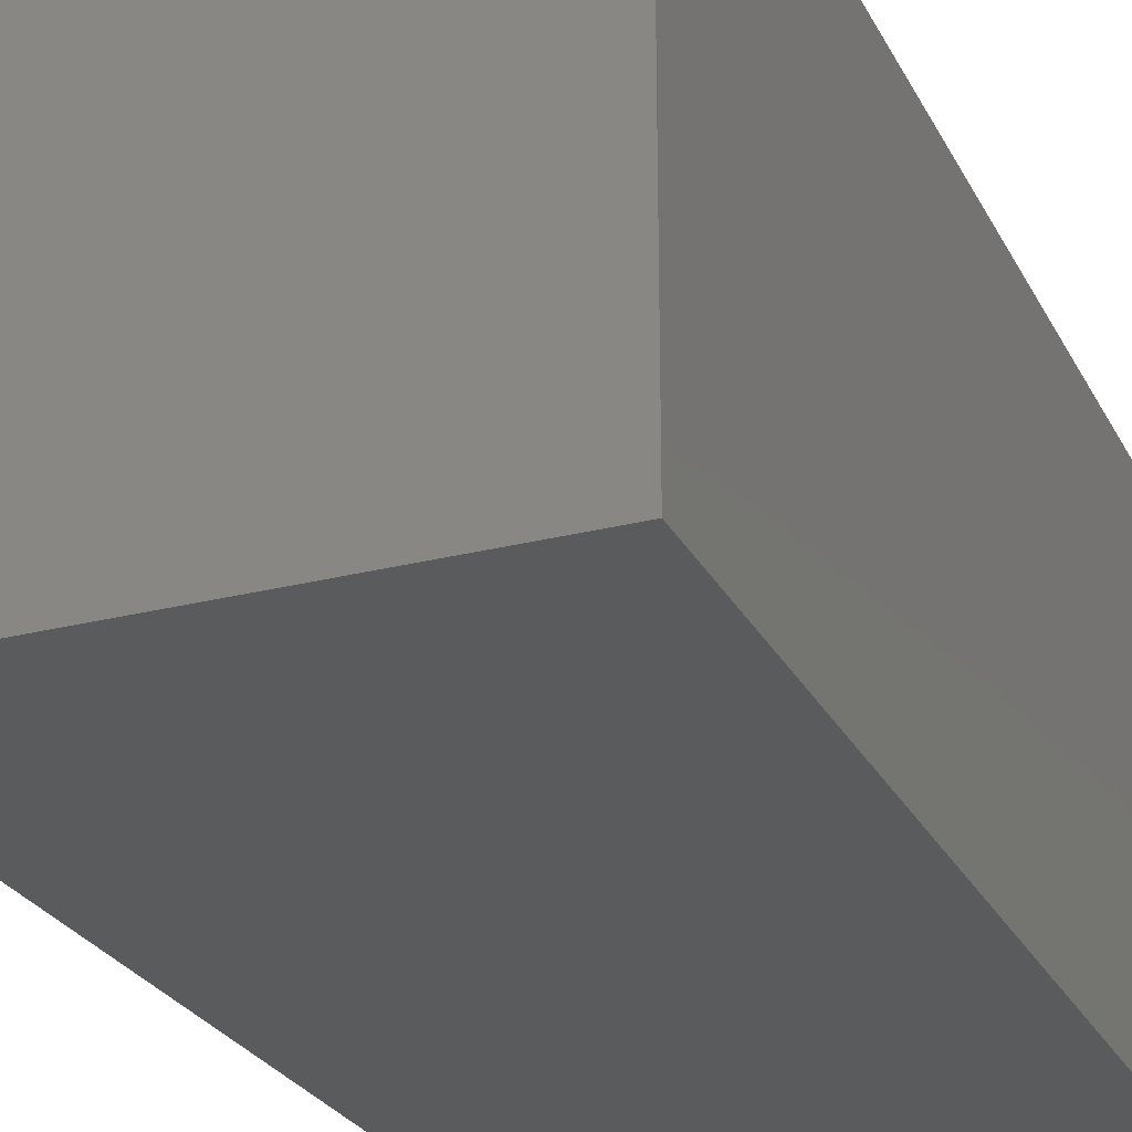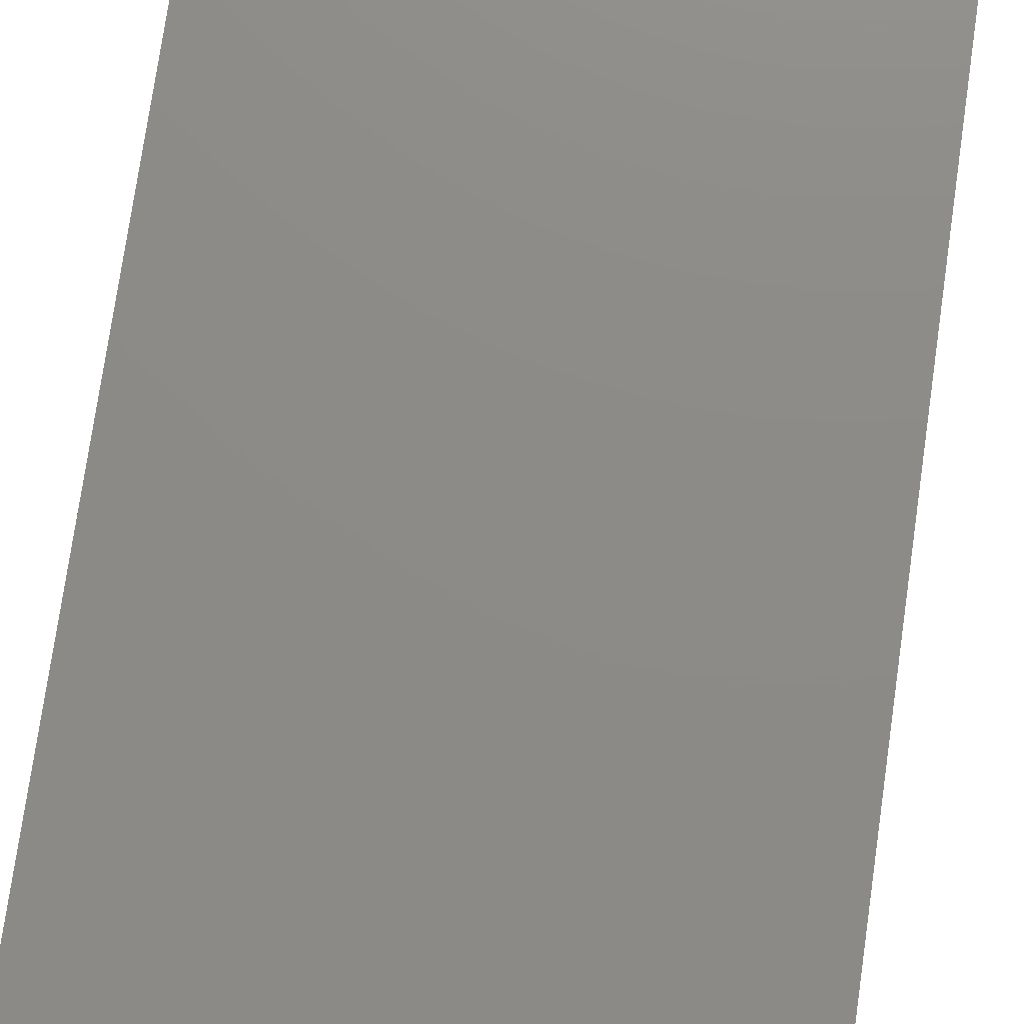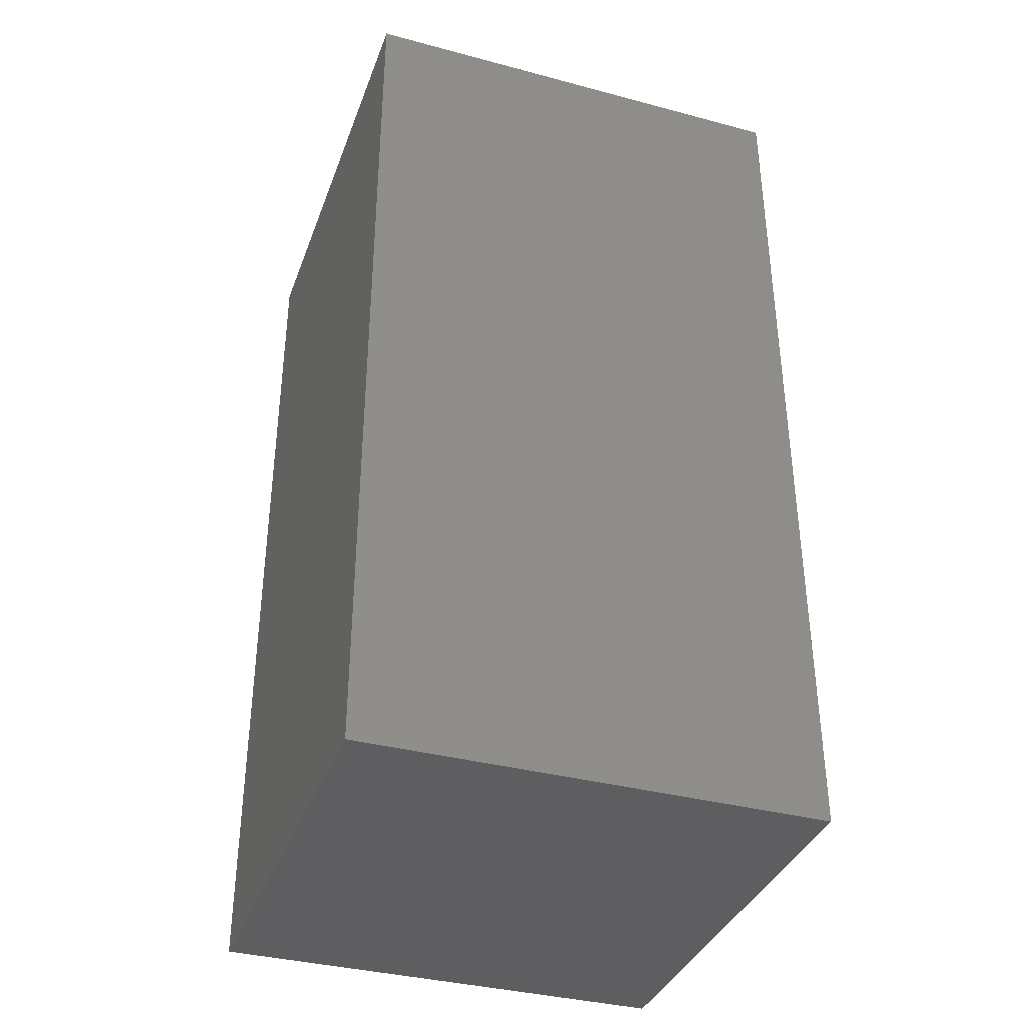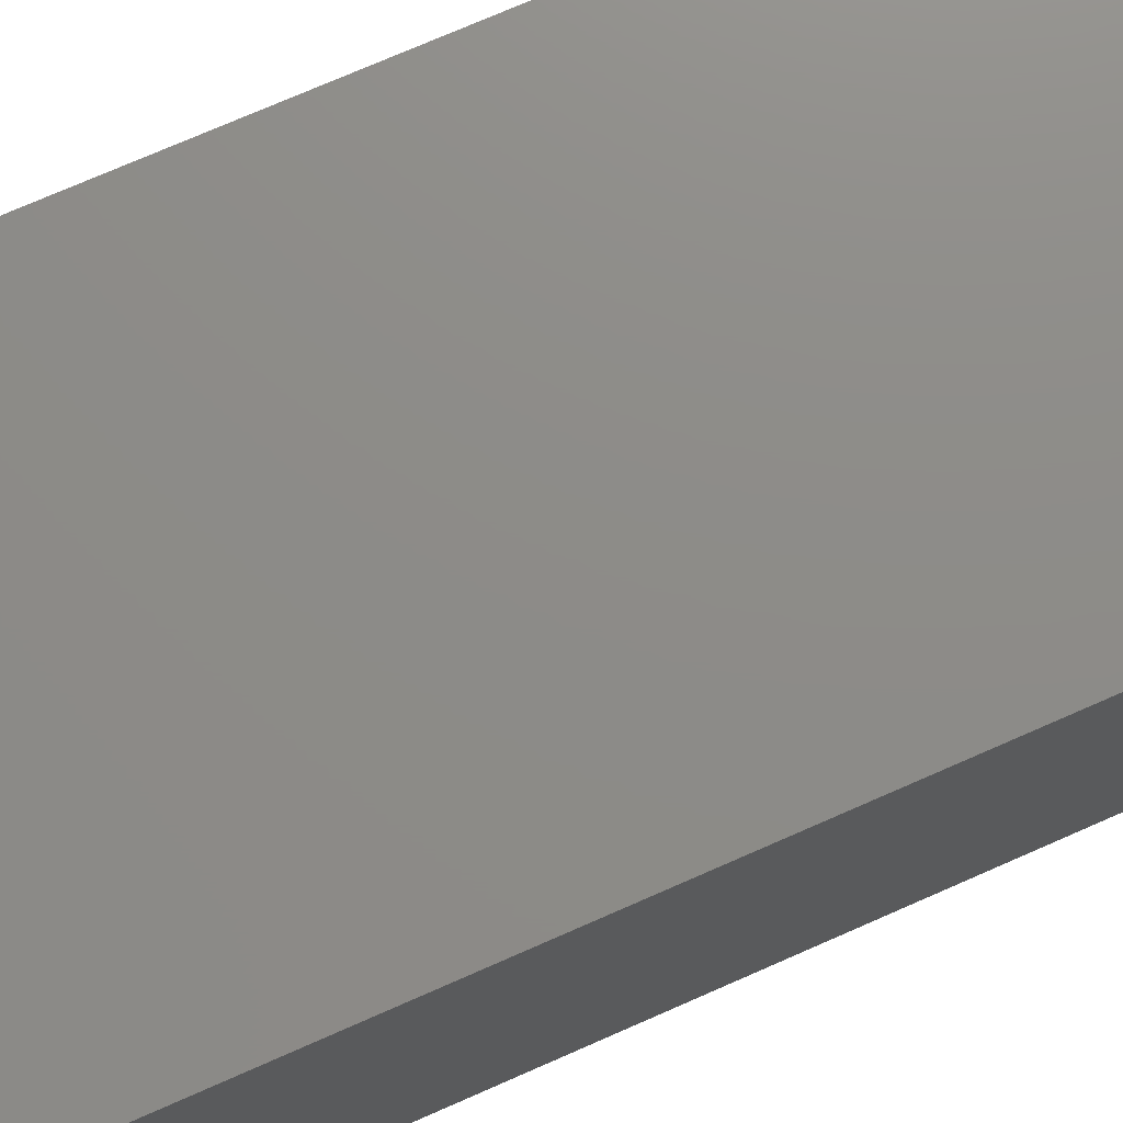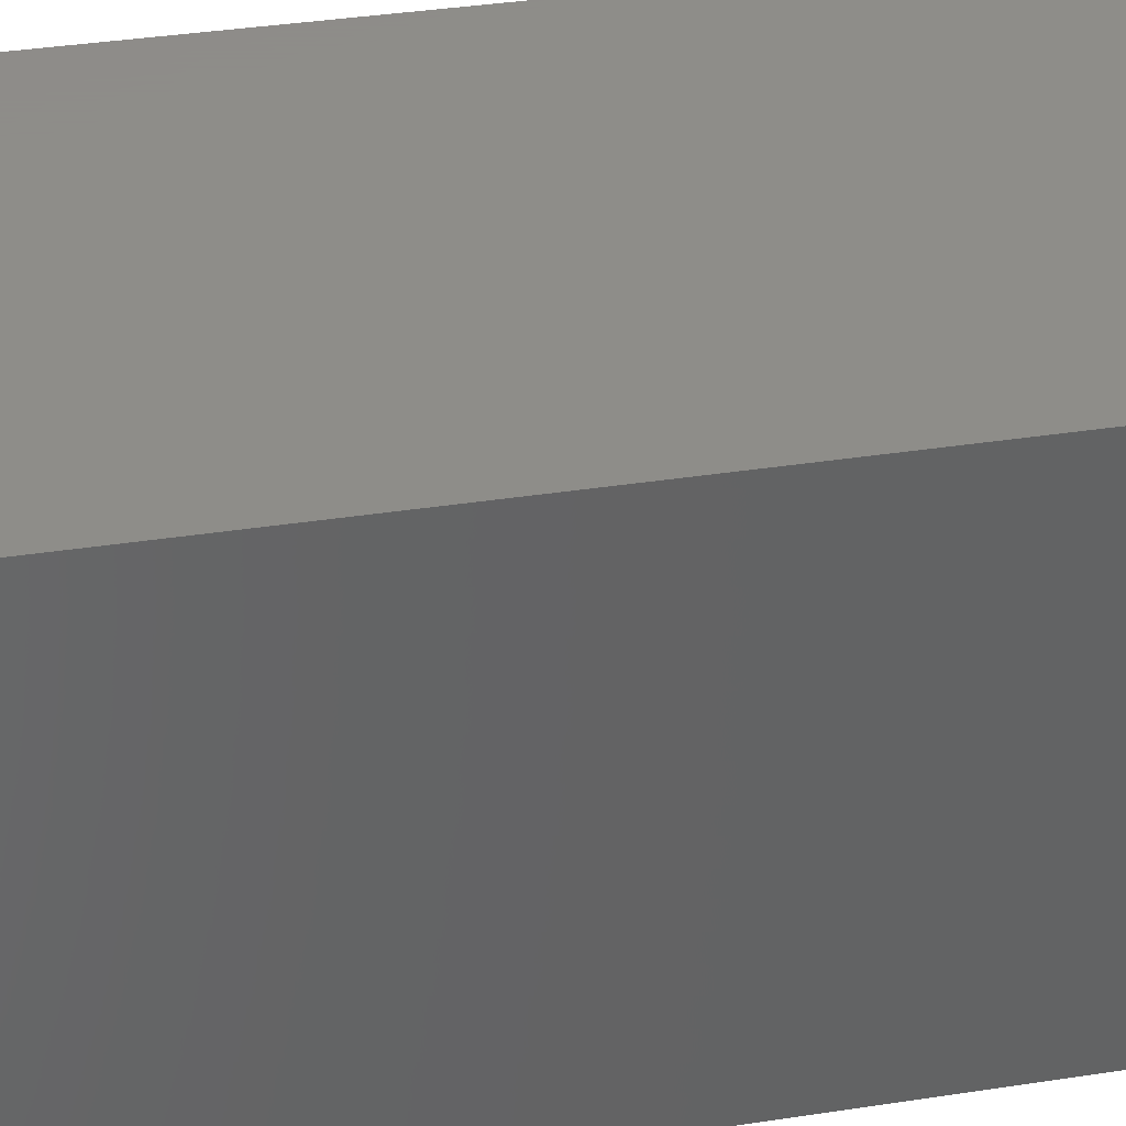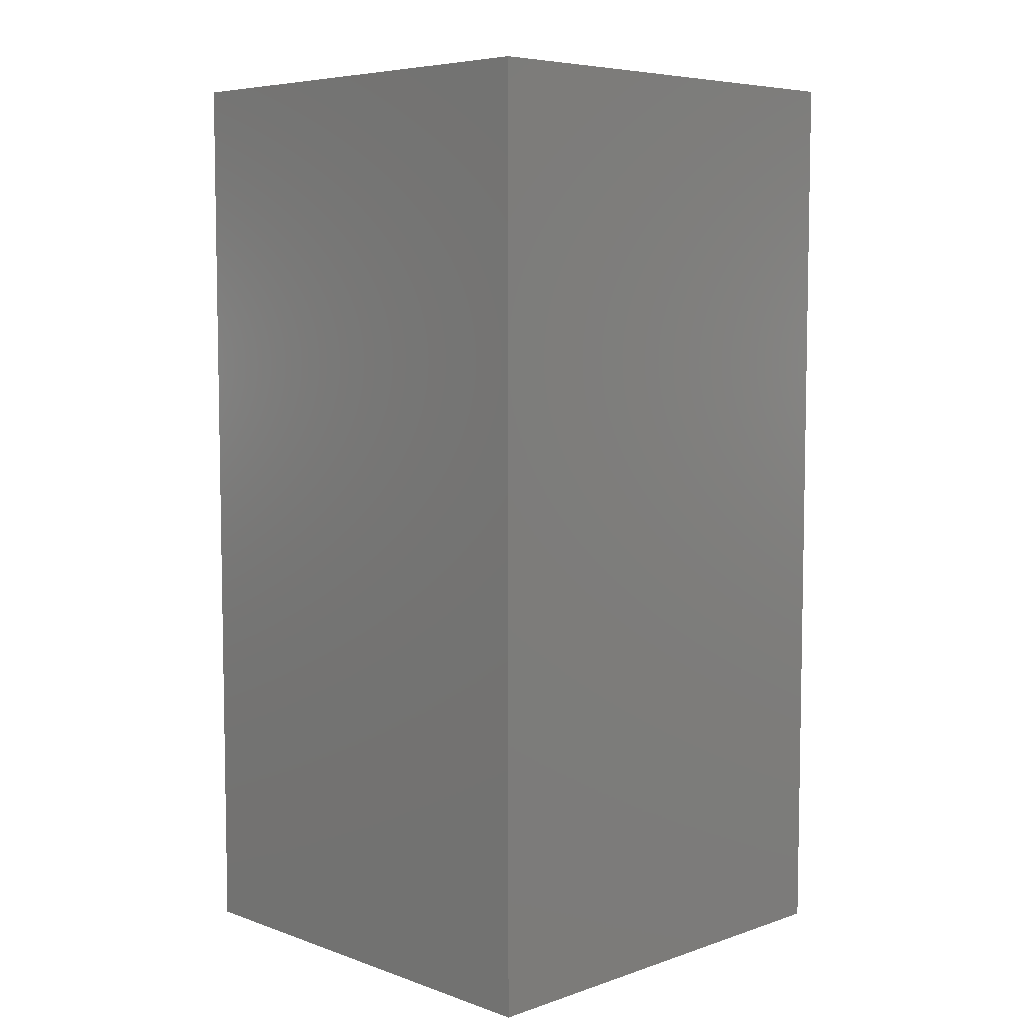
<metadata>
{"format":"stl","ext":"stl","renderer":"f3d","projection":"perspective","resolution":1024,"background":"white","views":[{"elev":-26.2,"azim":-157.9,"up":"+Y"},{"elev":76.2,"azim":-171.8,"up":"+Y"},{"elev":-36.7,"azim":71.0,"up":"+Z"},{"elev":75.2,"azim":-113.6,"up":"+Y"},{"elev":38.5,"azim":-100.9,"up":"+Y"},{"elev":6.4,"azim":-44.4,"up":"+Z"}]}
</metadata>
<code>
# stl→obj: 14 verts, 24 faces
v 5 0 10
v 5 5 0
v 5 5 10
v 5 0 0
v 4.059 3.4 10
v 0.9412 3.4 10
v 0 5 10
v 2.5 0.7 10
v 0 0 10
v 2.5 0.7 1
v 4.059 3.4 1
v 0.9412 3.4 1
v 0 0 0
v 0 5 0
f 1 2 3
f 2 1 4
f 3 5 1
f 3 6 5
f 6 3 7
f 8 1 5
f 9 6 7
f 8 9 1
f 6 9 8
f 10 11 12
f 13 7 14
f 7 13 9
f 2 7 3
f 7 2 14
f 13 1 9
f 1 13 4
f 12 5 6
f 5 12 11
f 8 12 6
f 12 8 10
f 10 5 11
f 5 10 8
f 13 2 4
f 2 13 14

</code>
